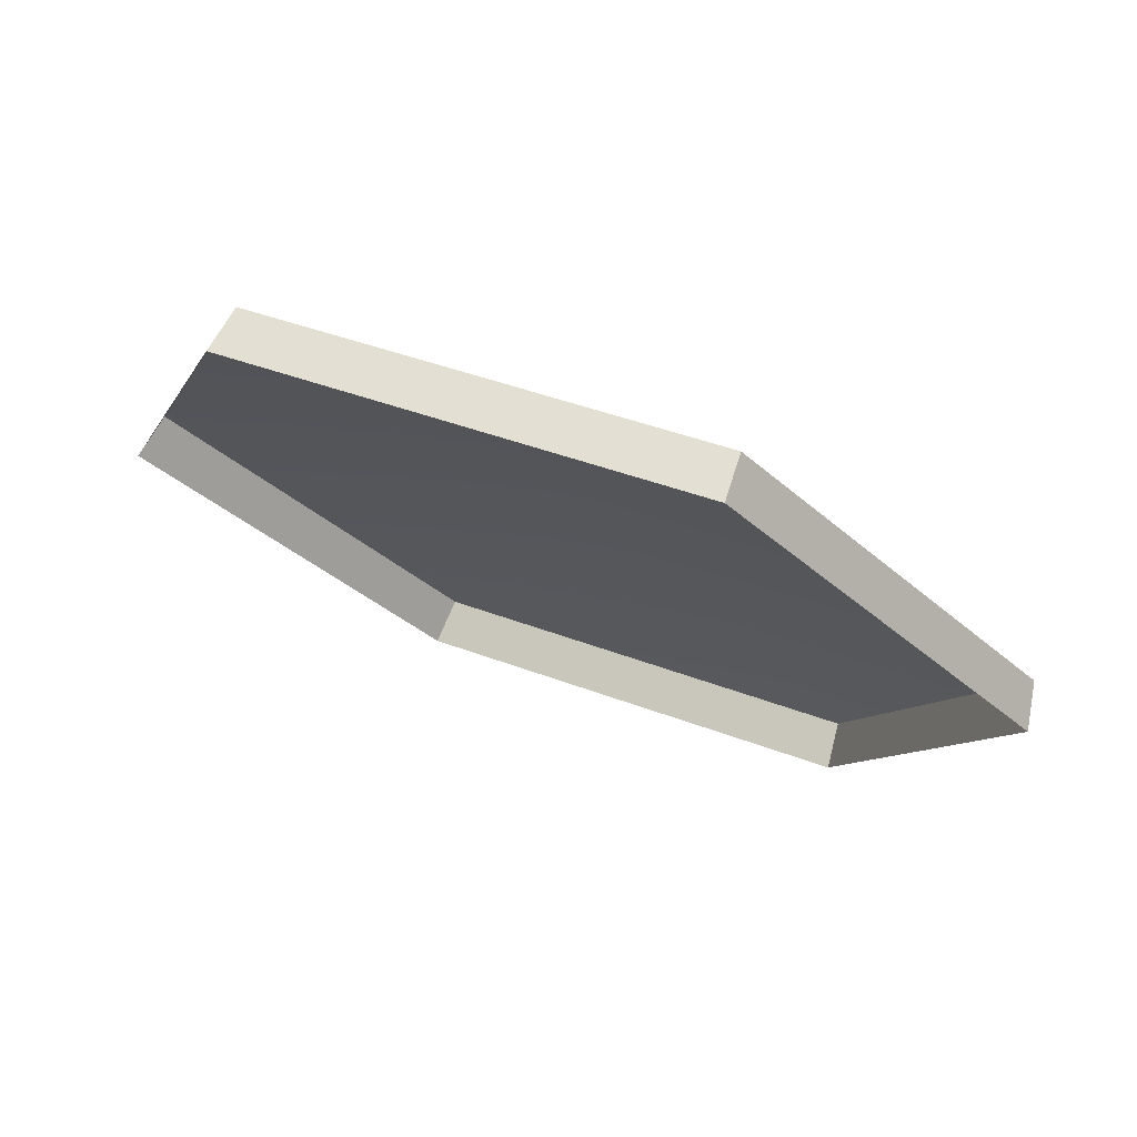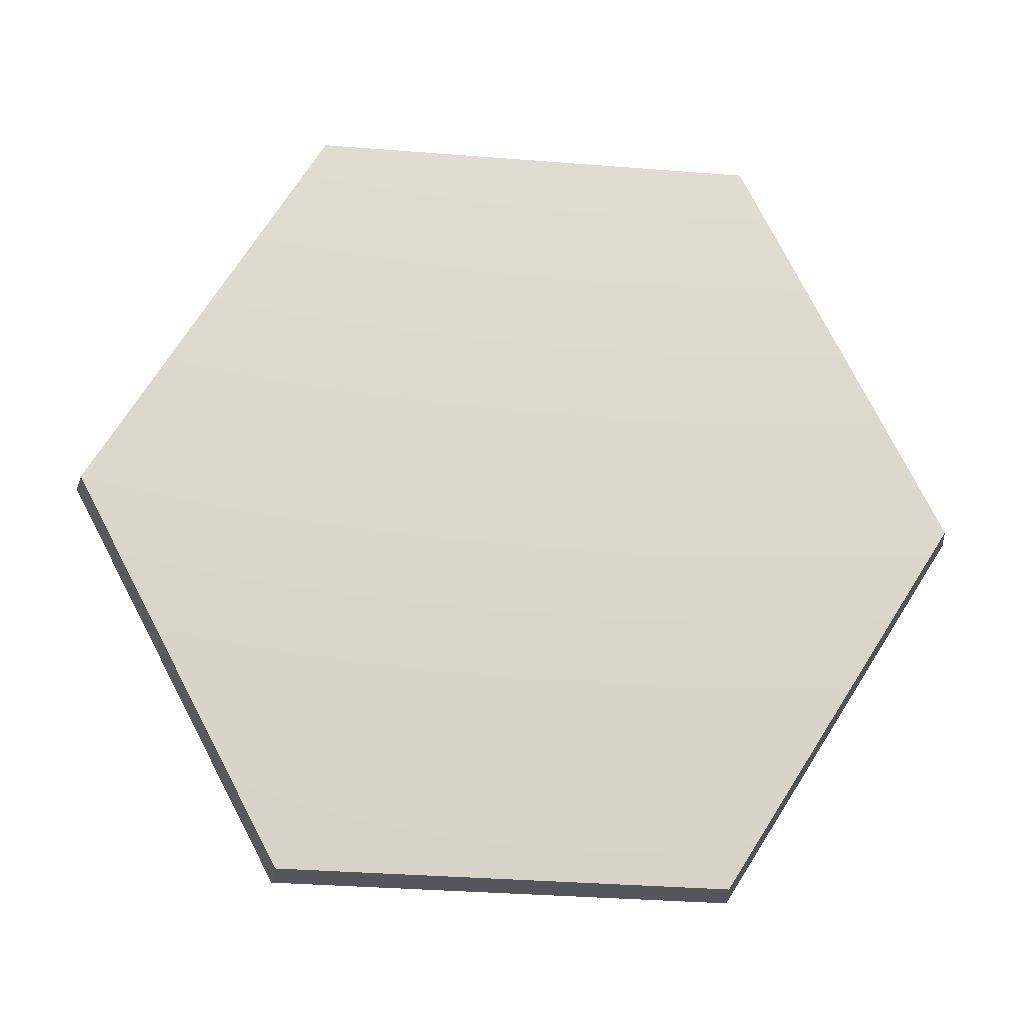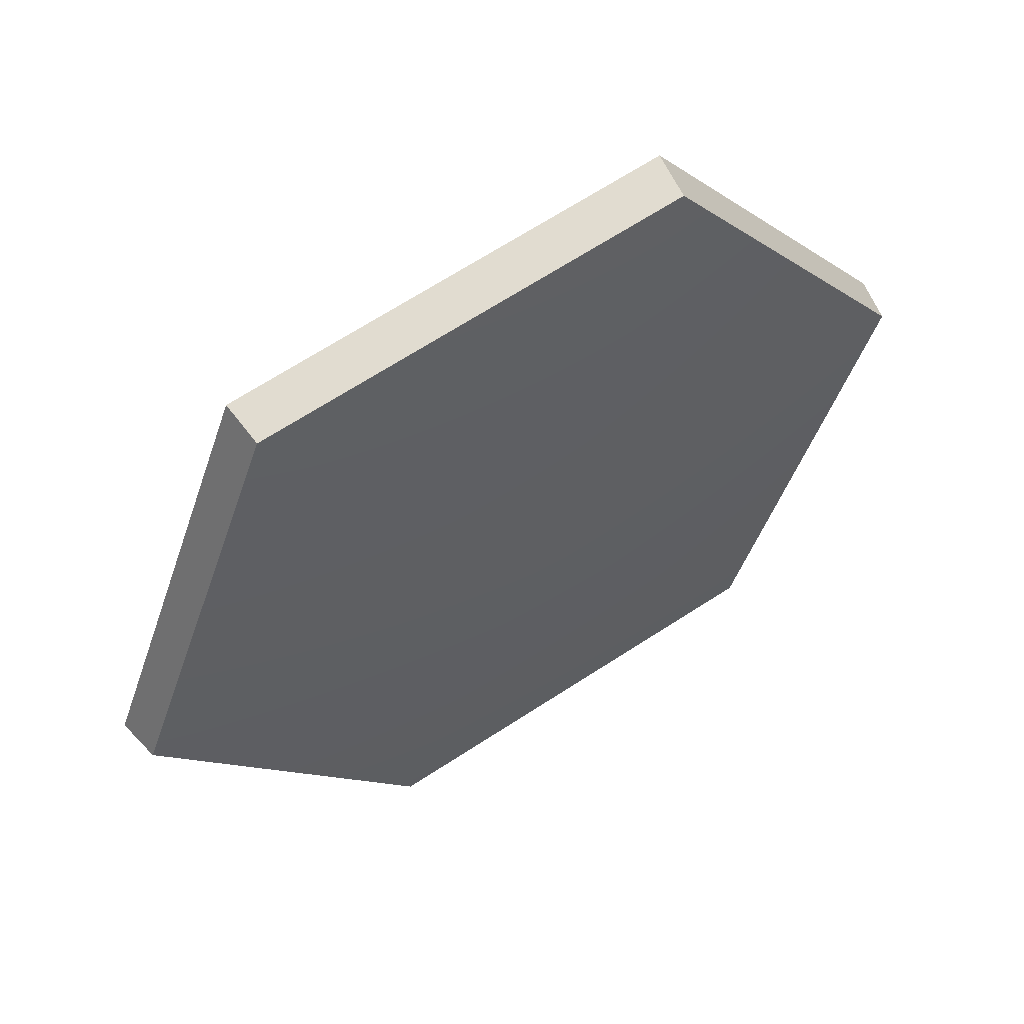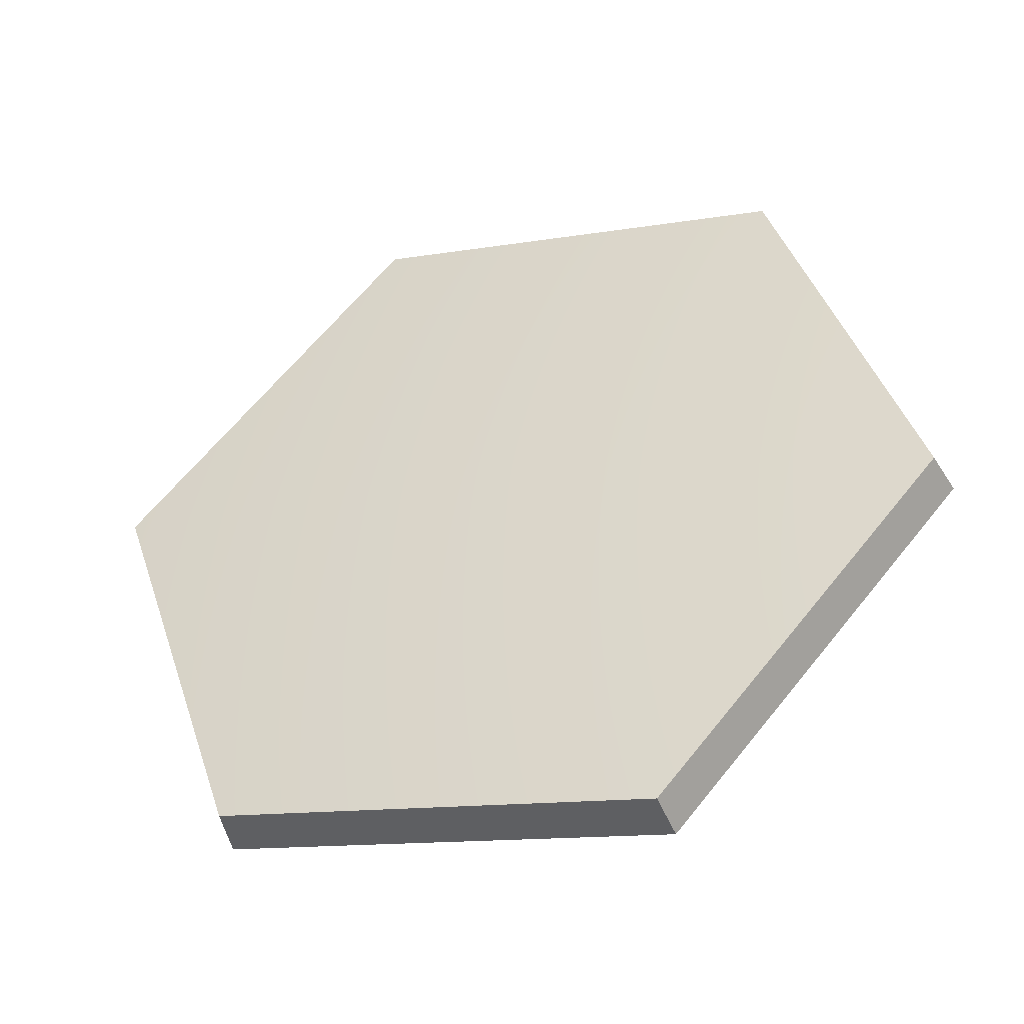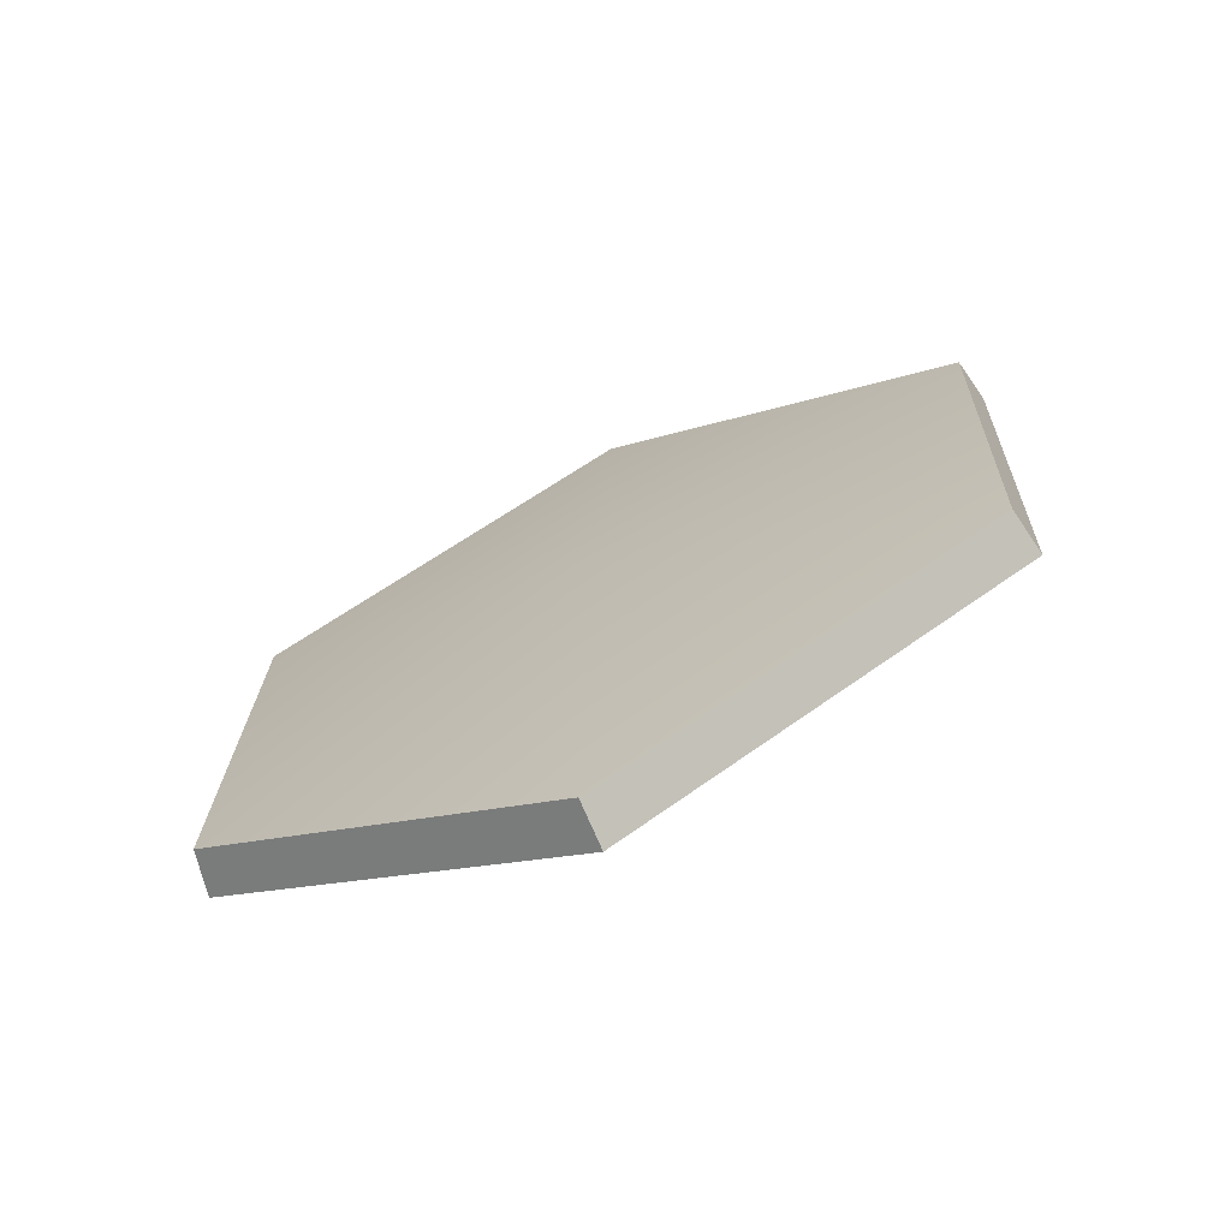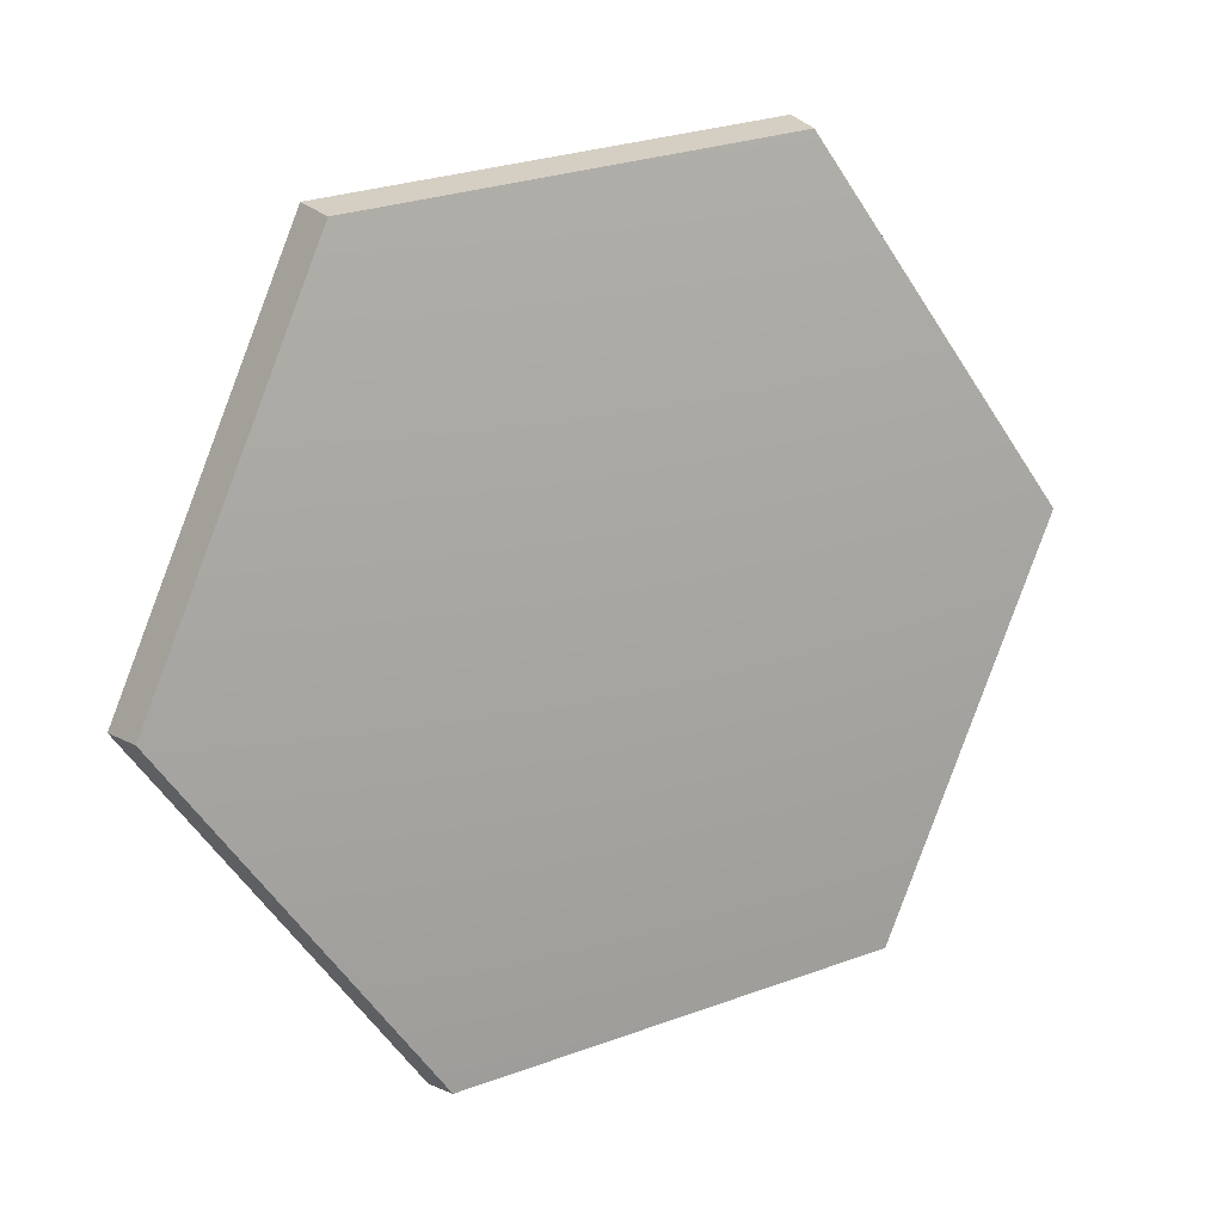
<metadata>
{"format":"obj","ext":"obj","renderer":"f3d","projection":"perspective","resolution":1024,"background":"white","views":[{"elev":52.9,"azim":-140.5,"up":"+Y"},{"elev":4.0,"azim":12.9,"up":"+Y"},{"elev":79.6,"azim":-16.3,"up":"+Y"},{"elev":-21.4,"azim":38.4,"up":"+Y"},{"elev":11.6,"azim":-147.0,"up":"+Z"},{"elev":37.6,"azim":-11.8,"up":"+Y"}]}
</metadata>
<code>
g shield_level1_9
v 0.2478 0.4312 -0.342
v 0.2532 0.4369 -0.3134
v -0.01627 0.4562 -0.2379
v -0.02725 0.4509 -0.265
v -0.02725 0.4509 -0.265
v -0.01627 0.4562 -0.2379
v -0.142 0.2385 -0.1147
v -0.1555 0.2287 -0.1392
v -0.1555 0.2287 -0.1392
v -0.142 0.2385 -0.1147
v 0.002506 0.002699 -0.06758
v -0.008037 -0.01193 -0.09111
v -0.008037 -0.01193 -0.09111
v 0.002506 0.002699 -0.06758
v 0.2713 -0.01377 -0.144
v 0.2663 -0.02865 -0.1691
v 0.2663 -0.02865 -0.1691
v 0.2713 -0.01377 -0.144
v 0.3949 0.2004 -0.2652
v 0.3924 0.1898 -0.2928
v 0.3924 0.1898 -0.2928
v 0.3949 0.2004 -0.2652
v 0.2532 0.4369 -0.3134
v 0.2478 0.4312 -0.342
v 0.2532 0.4369 -0.3134
v 0.1323 0.2276 -0.1721
v -0.01627 0.4562 -0.2379
v 0.3949 0.2004 -0.2652
v -0.142 0.2385 -0.1147
v 0.2713 -0.01377 -0.144
v 0.002506 0.002699 -0.06758
g shield_level1_9_0
f 3 2 1
f 4 3 1
f 7 6 5
f 8 7 5
f 11 10 9
f 12 11 9
f 15 14 13
f 16 15 13
f 19 18 17
f 20 19 17
f 23 22 21
f 24 23 21
f 27 26 25
f 25 26 28
f 29 26 27
f 28 26 30
f 31 26 29
f 30 26 31

</code>
